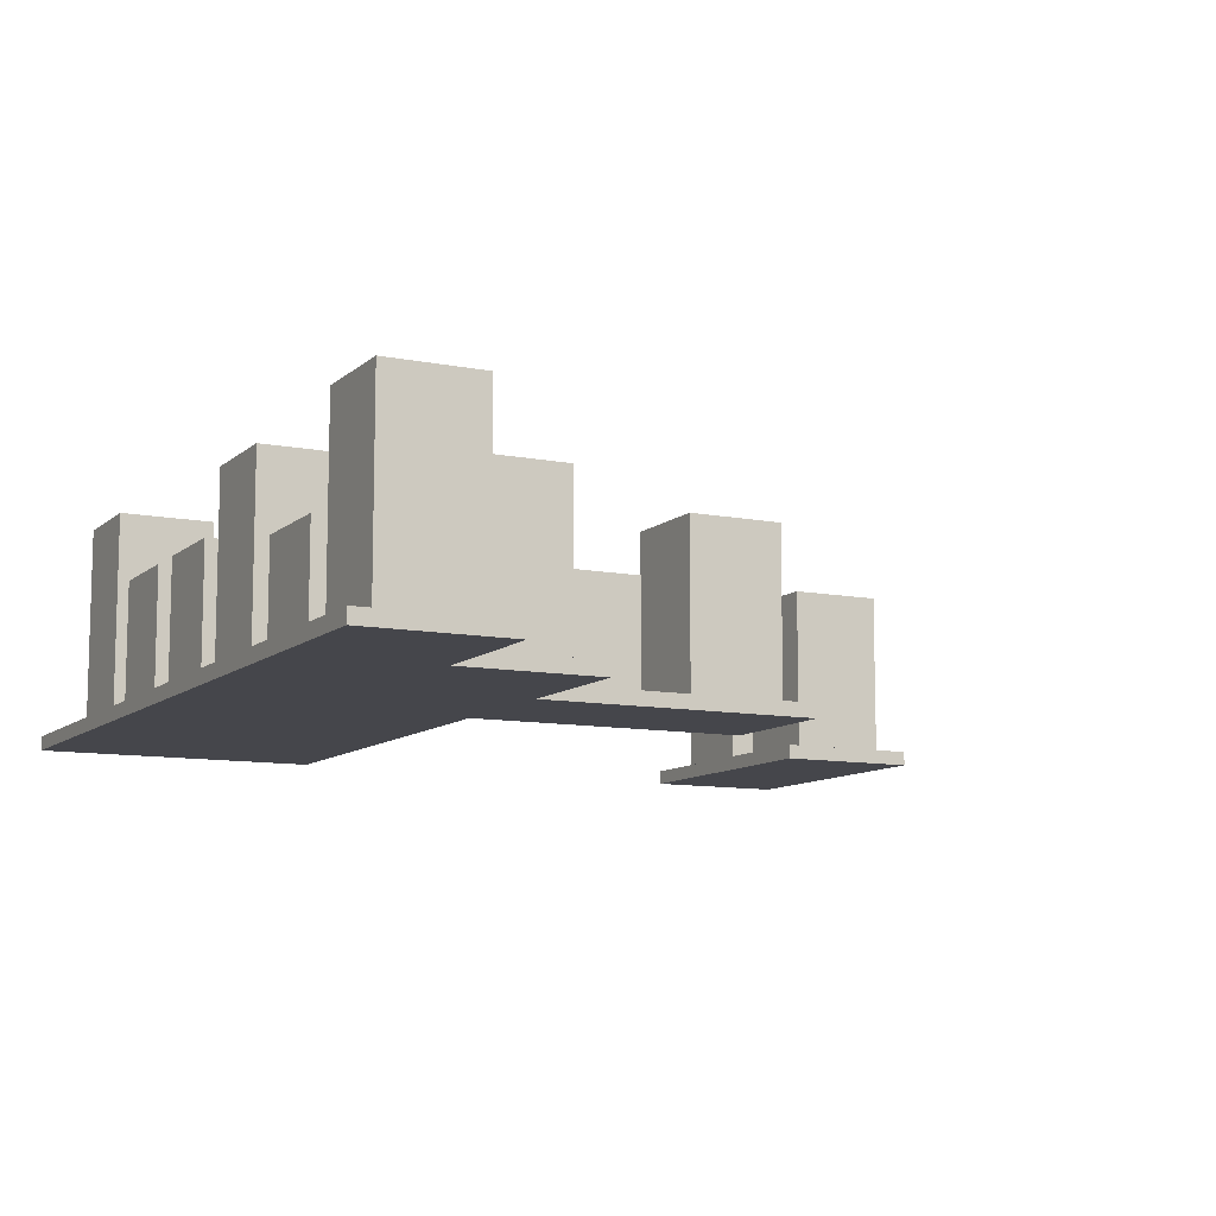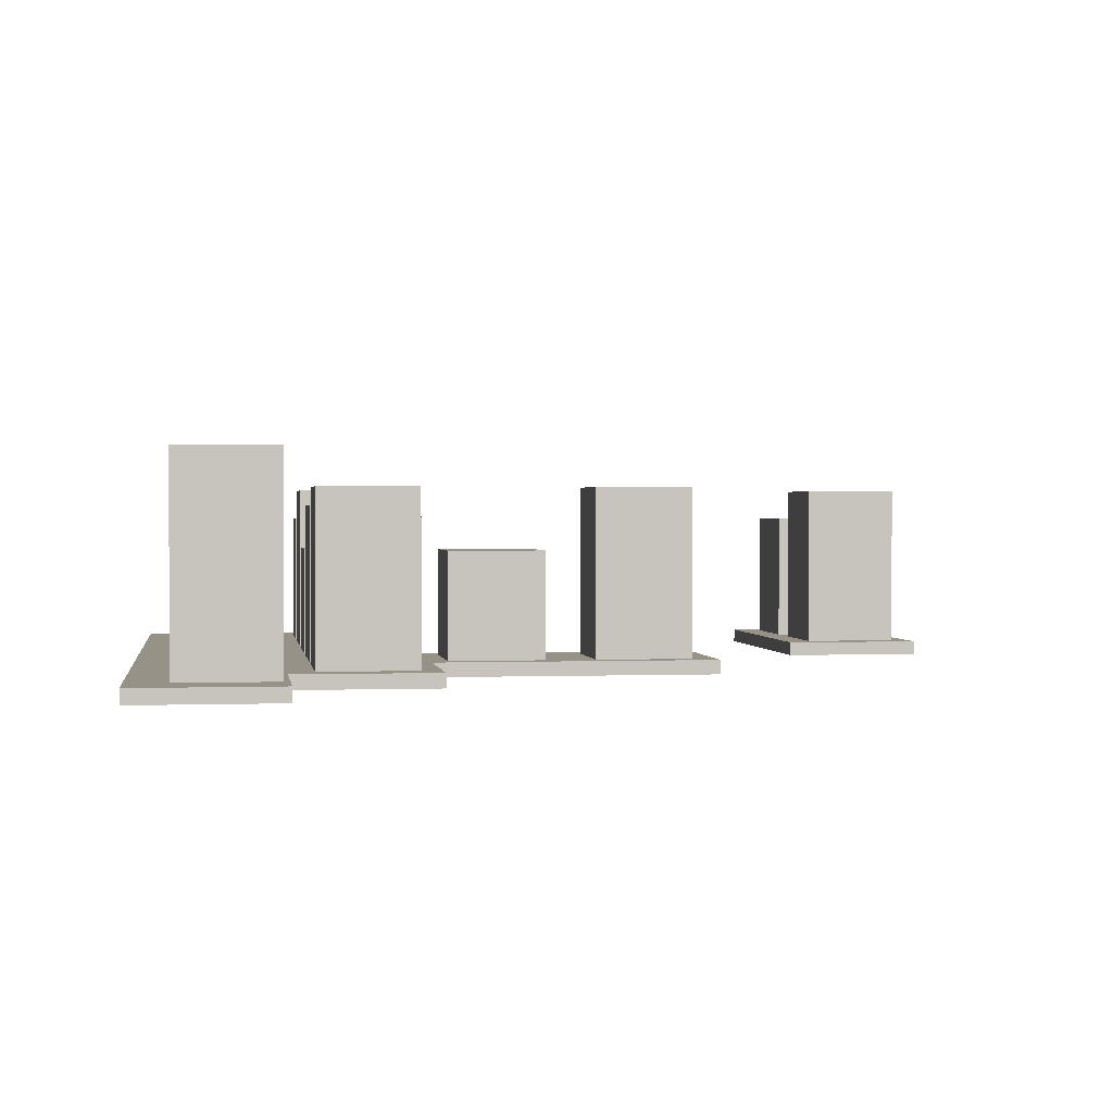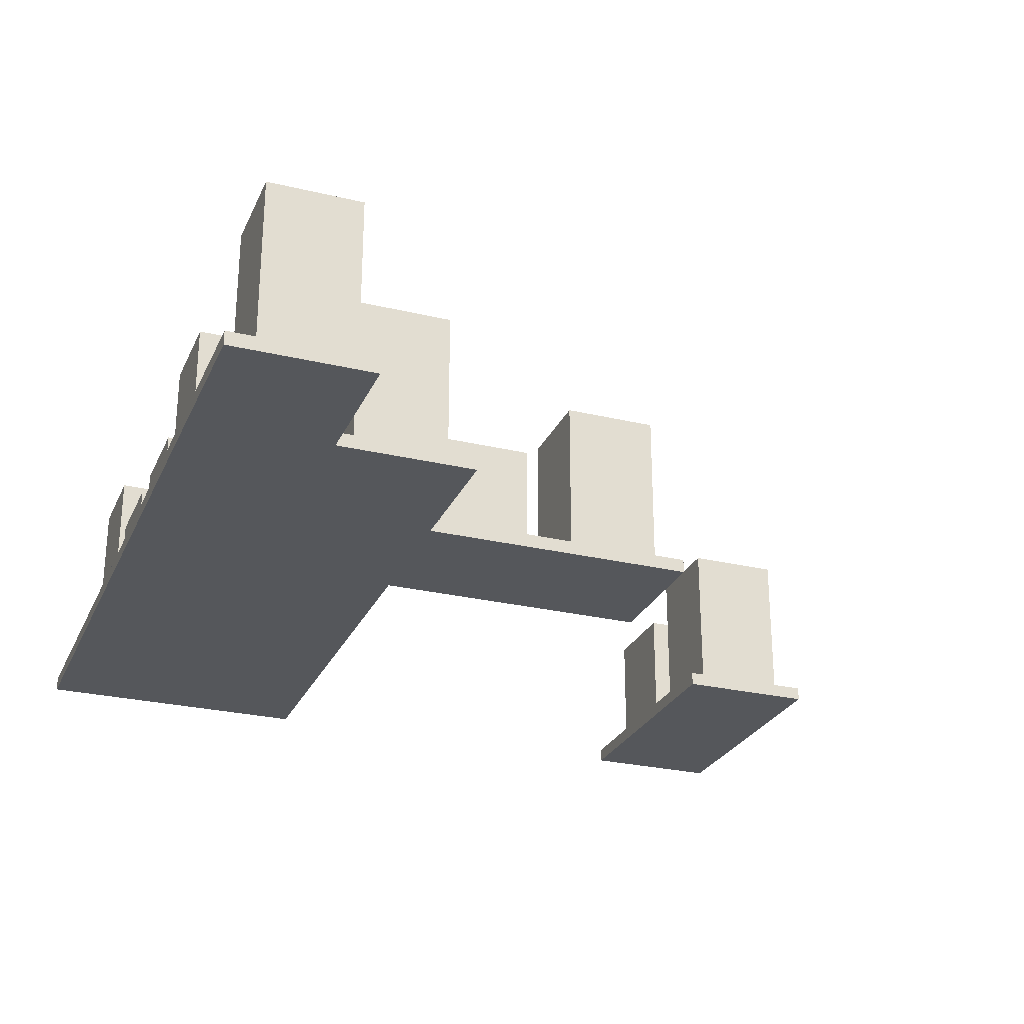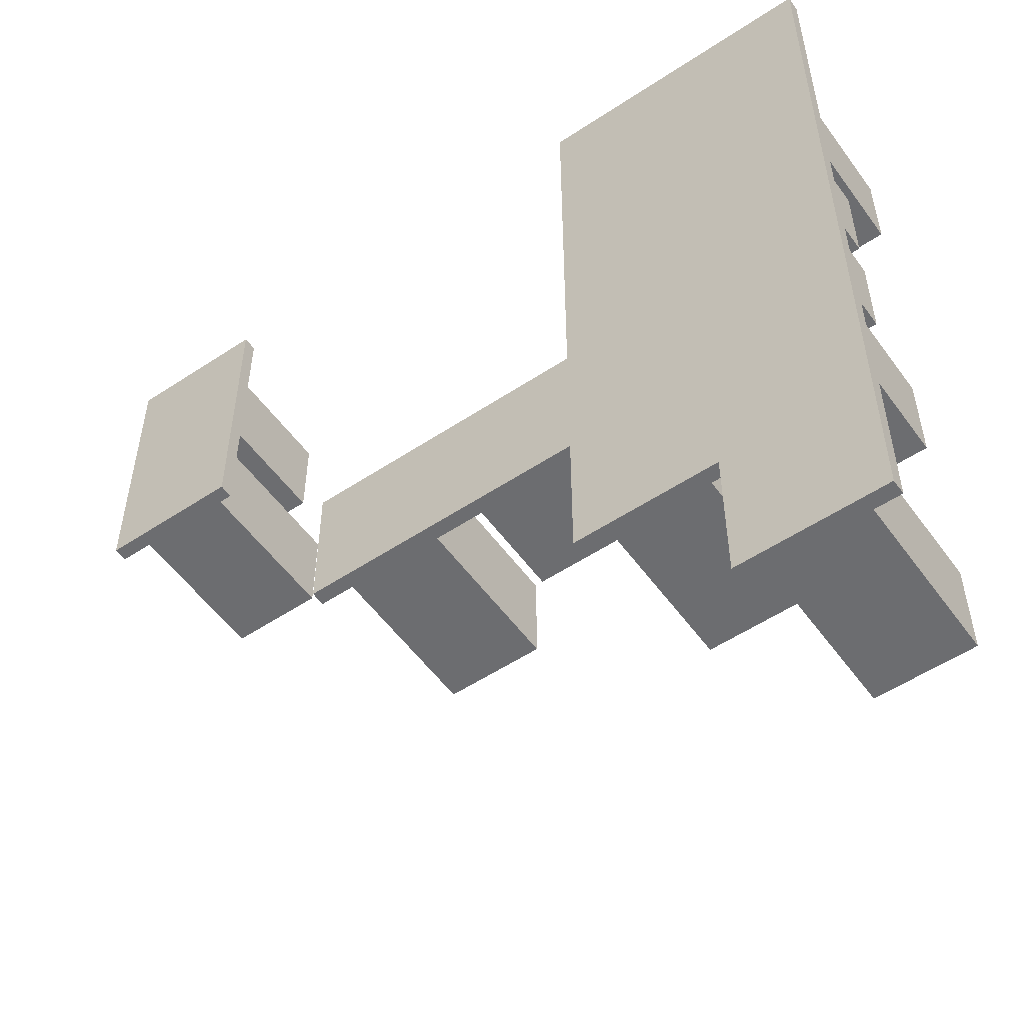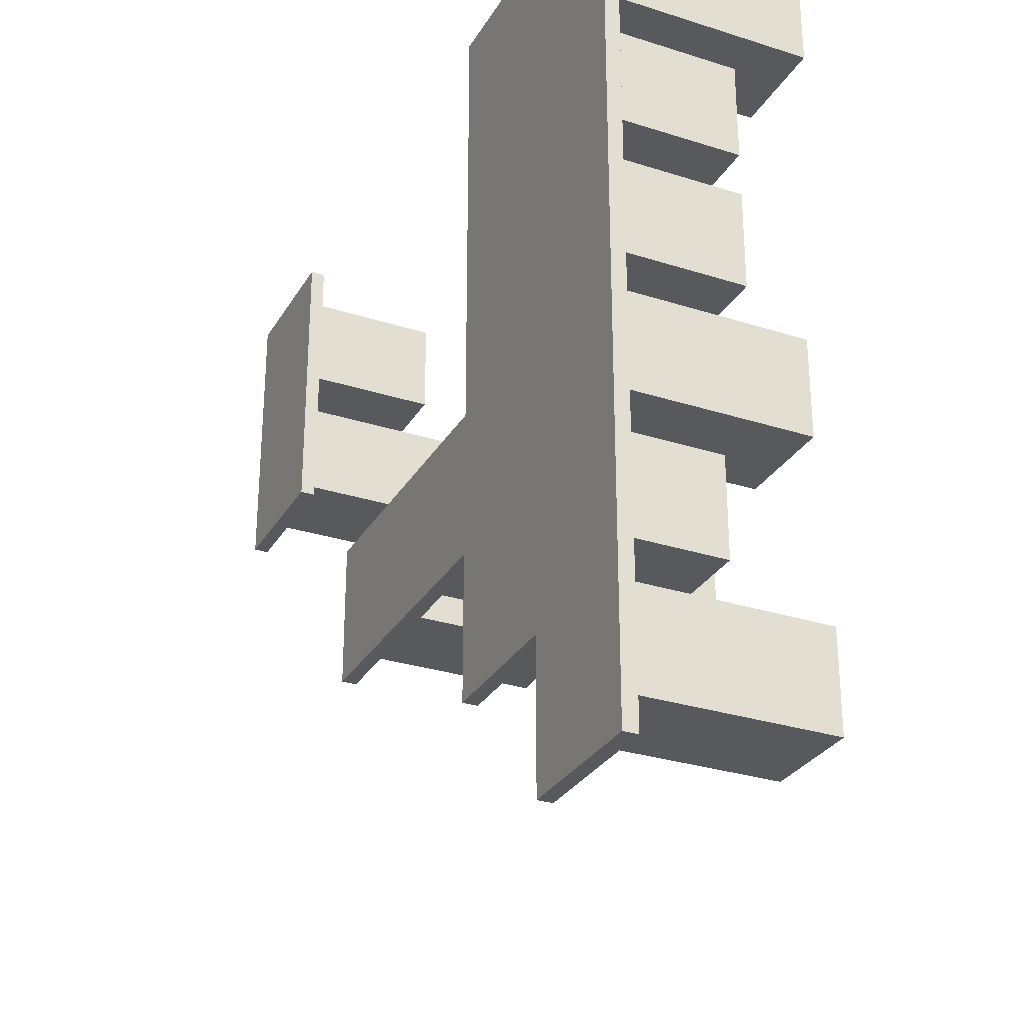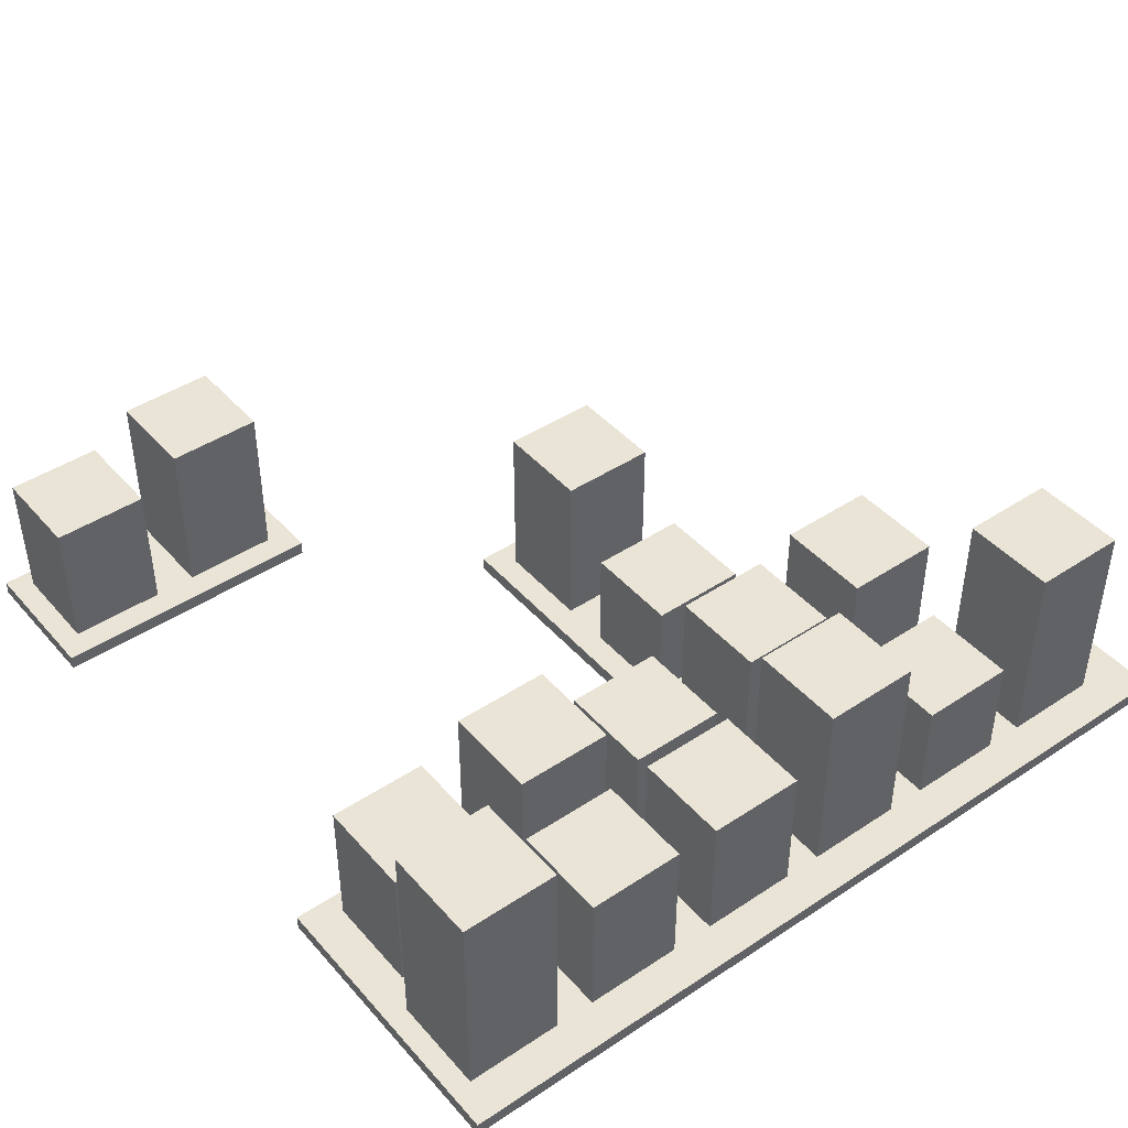
<metadata>
{"format":"obj","ext":"obj","renderer":"f3d","projection":"perspective","resolution":1024,"background":"white","views":[{"elev":-10.0,"azim":153.0,"up":"+Y"},{"elev":1.1,"azim":171.7,"up":"+Y"},{"elev":-26.7,"azim":159.5,"up":"+Y"},{"elev":-54.0,"azim":35.2,"up":"+Z"},{"elev":-29.4,"azim":64.7,"up":"+Z"},{"elev":43.6,"azim":52.1,"up":"+Y"}]}
</metadata>
<code>
o Default.012
v 3 -0.05 -2
v 2 -0.05 -2
v 2 -0.05 -3
v 3 -0.05 -3
v 2 0.05 -2
v 2 0.05 -3
v 3 0.05 -3
v 3 0.05 -2
v 3 -0.05 -1
v 2 -0.05 -1
v 3 0.05 -1
v 2 0.05 -1
v 3 0.05 -0
v 3 -0.05 0
v 2 0.05 -0
v 2 -0.05 0
v 2 0.05 3
v 3 0.05 3
v 3 -0.05 3
v 2 -0.05 3
v 1 0.05 3
v 1 -0.05 3
v 1 0.05 -0
v 1 0.05 -1
v 1 0.05 -2
v 1 -0.05 -2
v 1 -0.05 -1
v 1 -0.05 0
v -1 0.05 -0
v -1 -0.05 0
v -1 0.05 -1
v -1 -0.05 -1
v -2 -0.05 2
v -3 -0.05 2
v -3 -0.05 1
v -2 -0.05 1
v -3 0.05 2
v -3 0.05 1
v -2 0.05 1
v -2 0.05 2
v -2 -0.05 3
v -3 -0.05 3
v -2 0.05 3
v -3 0.05 3
v -0.15 0.037 -0.18
v -0.83 0.037 -0.18
v -0.83 0.037 -0.86
v -0.15 0.037 -0.86
v -0.15 0.457 -0.18
v -0.83 0.457 -0.18
v -0.83 0.457 -0.86
v -0.15 0.457 -0.86
v -0.15 1.246 -0.18
v -0.83 1.246 -0.18
v -0.15 1.246 -0.86
v -0.83 1.246 -0.86
v 0.88 0.037 -0.18
v 0.2 0.037 -0.18
v 0.2 0.037 -0.86
v 0.88 0.037 -0.86
v 0.88 0.457 -0.18
v 0.2 0.457 -0.18
v 0.2 0.457 -0.86
v 0.88 0.457 -0.86
v 0.88 0.8065 -0.18
v 0.2 0.8065 -0.18
v 0.88 0.8065 -0.86
v 0.2 0.8065 -0.86
v 2.72 0.037 2.85
v 2.04 0.037 2.85
v 2.04 0.037 2.17
v 2.72 0.037 2.17
v 2.72 0.457 2.85
v 2.04 0.457 2.85
v 2.04 0.457 2.17
v 2.72 0.457 2.17
v 2.72 1.546 2.85
v 2.04 1.546 2.85
v 2.72 1.546 2.17
v 2.04 1.546 2.17
v 2.72 0.037 -1
v 2.04 0.037 -1
v 2.04 0.037 -1.68
v 2.72 0.037 -1.68
v 2.72 0.457 -1
v 2.04 0.457 -1
v 2.04 0.457 -1.68
v 2.72 0.457 -1.68
v 2.72 0.8065 -1
v 2.04 0.8065 -1
v 2.72 0.8065 -1.68
v 2.04 0.8065 -1.68
v 2.72 0.037 -1.95
v 2.04 0.037 -1.95
v 2.04 0.037 -2.63
v 2.72 0.037 -2.63
v 2.72 0.457 -1.95
v 2.04 0.457 -1.95
v 2.04 0.457 -2.63
v 2.72 0.457 -2.63
v 2.72 1.476 -1.95
v 2.04 1.476 -1.95
v 2.72 1.476 -2.63
v 2.04 1.476 -2.63
v 2.72 0.037 0.91
v 2.04 0.037 0.91
v 2.04 0.037 0.23
v 2.72 0.037 0.23
v 2.72 0.457 0.91
v 2.04 0.457 0.91
v 2.04 0.457 0.23
v 2.72 0.457 0.23
v 2.72 1.016 0.91
v 2.04 1.016 0.91
v 2.72 1.016 0.23
v 2.04 1.016 0.23
v 2.72 0.037 -0.04
v 2.04 0.037 -0.04
v 2.04 0.037 -0.72
v 2.72 0.037 -0.72
v 2.72 0.457 -0.04
v 2.04 0.457 -0.04
v 2.04 0.457 -0.72
v 2.72 0.457 -0.72
v 2.72 1.417 -0.04
v 2.04 1.417 -0.04
v 2.72 1.417 -0.72
v 2.04 1.417 -0.72
v -2.19 0.037 2.84
v -2.87 0.037 2.84
v -2.87 0.037 2.16
v -2.19 0.037 2.16
v -2.19 0.457 2.84
v -2.87 0.457 2.84
v -2.87 0.457 2.16
v -2.19 0.457 2.16
v -2.19 1.016 2.84
v -2.87 1.016 2.84
v -2.19 1.016 2.16
v -2.87 1.016 2.16
v 1.82 0.037 -0.16
v 1.14 0.037 -0.16
v 1.14 0.037 -0.84
v 1.82 0.037 -0.84
v 1.82 0.457 -0.16
v 1.14 0.457 -0.16
v 1.14 0.457 -0.84
v 1.82 0.457 -0.84
v 1.82 1.117 -0.16
v 1.14 1.117 -0.16
v 1.82 1.117 -0.84
v 1.14 1.117 -0.84
v 1.82 0.037 -1.11
v 1.14 0.037 -1.11
v 1.14 0.037 -1.79
v 1.82 0.037 -1.79
v 1.82 0.457 -1.11
v 1.14 0.457 -1.11
v 1.14 0.457 -1.79
v 1.82 0.457 -1.79
v 1.82 1.236 -1.11
v 1.14 1.236 -1.11
v 1.82 1.236 -1.79
v 1.14 1.236 -1.79
v -2.19 0.037 1.86
v -2.87 0.037 1.86
v -2.87 0.037 1.18
v -2.19 0.037 1.18
v -2.19 0.457 1.86
v -2.87 0.457 1.86
v -2.87 0.457 1.18
v -2.19 0.457 1.18
v -2.19 1.236 1.86
v -2.87 1.236 1.86
v -2.19 1.236 1.18
v -2.87 1.236 1.18
v 2.72 0.037 1.89
v 2.04 0.037 1.89
v 2.04 0.037 1.21
v 2.72 0.037 1.21
v 2.72 0.457 1.89
v 2.04 0.457 1.89
v 2.04 0.457 1.21
v 2.72 0.457 1.21
v 2.72 1.016 1.89
v 2.04 1.016 1.89
v 2.72 1.016 1.21
v 2.04 1.016 1.21
v 1.82 0.037 2.73
v 1.14 0.037 2.73
v 1.14 0.037 2.05
v 1.82 0.037 2.05
v 1.82 0.457 2.73
v 1.14 0.457 2.73
v 1.14 0.457 2.05
v 1.82 0.457 2.05
v 1.82 1.016 2.73
v 1.14 1.016 2.73
v 1.82 1.016 2.05
v 1.14 1.016 2.05
v 1.82 0.037 1.75
v 1.14 0.037 1.75
v 1.14 0.037 1.07
v 1.82 0.037 1.07
v 1.82 0.457 1.75
v 1.14 0.457 1.75
v 1.14 0.457 1.07
v 1.82 0.457 1.07
v 1.82 1.236 1.75
v 1.14 1.236 1.75
v 1.82 1.236 1.07
v 1.14 1.236 1.07
v 1.82 0.037 0.8
v 1.14 0.037 0.8
v 1.14 0.037 0.12
v 1.82 0.037 0.12
v 1.82 0.457 0.8
v 1.14 0.457 0.8
v 1.14 0.457 0.12
v 1.82 0.457 0.12
v 1.82 0.8065 0.8
v 1.14 0.8065 0.8
v 1.82 0.8065 0.12
v 1.14 0.8065 0.12
f 2 3 4
f 6 3 2
f 7 4 3
f 8 1 4
f 7 6 5
f 1 9 10
f 8 11 9
f 5 12 11
f 11 13 14
f 12 15 13
f 9 14 16
f 15 17 18
f 14 19 20
f 13 18 19
f 17 20 19
f 17 21 22
f 15 23 21
f 12 24 23
f 5 25 24
f 2 26 25
f 10 27 26
f 16 28 27
f 20 22 28
f 25 26 27
f 23 28 22
f 23 29 30
f 24 31 29
f 27 32 31
f 28 30 32
f 32 30 29
f 34 35 36
f 38 35 34
f 39 36 35
f 39 40 33
f 39 38 37
f 33 41 42
f 40 43 41
f 37 44 43
f 34 42 44
f 44 42 41
f 46 47 48
f 50 46 45
f 51 47 46
f 52 48 47
f 49 45 48
f 49 53 54
f 52 55 53
f 51 56 55
f 50 54 56
f 55 56 54
f 58 59 60
f 62 58 57
f 63 59 58
f 64 60 59
f 61 57 60
f 61 65 66
f 61 64 67
f 63 68 67
f 62 66 68
f 67 68 66
f 70 71 72
f 74 70 69
f 75 71 70
f 76 72 71
f 76 73 69
f 73 77 78
f 76 79 77
f 75 80 79
f 74 78 80
f 79 80 78
f 82 83 84
f 86 82 81
f 87 83 82
f 88 84 83
f 88 85 81
f 85 89 90
f 88 91 89
f 87 92 91
f 86 90 92
f 91 92 90
f 94 95 96
f 98 94 93
f 98 99 95
f 100 96 95
f 97 93 96
f 97 101 102
f 100 103 101
f 99 104 103
f 98 102 104
f 103 104 102
f 106 107 108
f 110 106 105
f 110 111 107
f 112 108 107
f 112 109 105
f 109 113 114
f 112 115 113
f 111 116 115
f 110 114 116
f 115 116 114
f 118 119 120
f 122 118 117
f 123 119 118
f 124 120 119
f 121 117 120
f 121 125 126
f 121 124 127
f 123 128 127
f 122 126 128
f 127 128 126
f 130 131 132
f 134 130 129
f 135 131 130
f 136 132 131
f 136 133 129
f 133 137 138
f 136 139 137
f 135 140 139
f 135 134 138
f 139 140 138
f 142 143 144
f 146 142 141
f 147 143 142
f 148 144 143
f 145 141 144
f 145 149 150
f 145 148 151
f 147 152 151
f 147 146 150
f 151 152 150
f 154 155 156
f 158 154 153
f 159 155 154
f 160 156 155
f 157 153 156
f 157 161 162
f 160 163 161
f 159 164 163
f 159 158 162
f 163 164 162
f 166 167 168
f 170 166 165
f 171 167 166
f 172 168 167
f 172 169 165
f 169 173 174
f 169 172 175
f 171 176 175
f 170 174 176
f 175 176 174
f 178 179 180
f 182 178 177
f 182 183 179
f 184 180 179
f 181 177 180
f 181 185 186
f 181 184 187
f 183 188 187
f 182 186 188
f 187 188 186
f 190 191 192
f 194 190 189
f 195 191 190
f 196 192 191
f 196 193 189
f 193 197 198
f 196 199 197
f 195 200 199
f 194 198 200
f 199 200 198
f 202 203 204
f 206 202 201
f 207 203 202
f 208 204 203
f 205 201 204
f 205 209 210
f 208 211 209
f 207 212 211
f 207 206 210
f 211 212 210
f 214 215 216
f 218 214 213
f 218 219 215
f 220 216 215
f 217 213 216
f 217 221 222
f 220 223 221
f 219 224 223
f 218 222 224
f 223 224 222
f 1 2 4
f 5 6 2
f 6 7 3
f 7 8 4
f 8 7 5
f 2 1 10
f 1 8 9
f 8 5 11
f 9 11 14
f 11 12 13
f 10 9 16
f 13 15 18
f 16 14 20
f 14 13 19
f 18 17 19
f 20 17 22
f 17 15 21
f 15 12 23
f 12 5 24
f 5 2 25
f 2 10 26
f 10 16 27
f 16 20 28
f 24 25 27
f 21 23 22
f 28 23 30
f 23 24 29
f 24 27 31
f 27 28 32
f 31 32 29
f 33 34 36
f 37 38 34
f 38 39 35
f 36 39 33
f 40 39 37
f 34 33 42
f 33 40 41
f 40 37 43
f 37 34 44
f 43 44 41
f 45 46 48
f 49 50 45
f 50 51 46
f 51 52 47
f 52 49 48
f 50 49 54
f 49 52 53
f 52 51 55
f 51 50 56
f 53 55 54
f 57 58 60
f 61 62 57
f 62 63 58
f 63 64 59
f 64 61 60
f 62 61 66
f 65 61 67
f 64 63 67
f 63 62 68
f 65 67 66
f 69 70 72
f 73 74 69
f 74 75 70
f 75 76 71
f 72 76 69
f 74 73 78
f 73 76 77
f 76 75 79
f 75 74 80
f 77 79 78
f 81 82 84
f 85 86 81
f 86 87 82
f 87 88 83
f 84 88 81
f 86 85 90
f 85 88 89
f 88 87 91
f 87 86 92
f 89 91 90
f 93 94 96
f 97 98 93
f 94 98 95
f 99 100 95
f 100 97 96
f 98 97 102
f 97 100 101
f 100 99 103
f 99 98 104
f 101 103 102
f 105 106 108
f 109 110 105
f 106 110 107
f 111 112 107
f 108 112 105
f 110 109 114
f 109 112 113
f 112 111 115
f 111 110 116
f 113 115 114
f 117 118 120
f 121 122 117
f 122 123 118
f 123 124 119
f 124 121 120
f 122 121 126
f 125 121 127
f 124 123 127
f 123 122 128
f 125 127 126
f 129 130 132
f 133 134 129
f 134 135 130
f 135 136 131
f 132 136 129
f 134 133 138
f 133 136 137
f 136 135 139
f 140 135 138
f 137 139 138
f 141 142 144
f 145 146 141
f 146 147 142
f 147 148 143
f 148 145 144
f 146 145 150
f 149 145 151
f 148 147 151
f 152 147 150
f 149 151 150
f 153 154 156
f 157 158 153
f 158 159 154
f 159 160 155
f 160 157 156
f 158 157 162
f 157 160 161
f 160 159 163
f 164 159 162
f 161 163 162
f 165 166 168
f 169 170 165
f 170 171 166
f 171 172 167
f 168 172 165
f 170 169 174
f 173 169 175
f 172 171 175
f 171 170 176
f 173 175 174
f 177 178 180
f 181 182 177
f 178 182 179
f 183 184 179
f 184 181 180
f 182 181 186
f 185 181 187
f 184 183 187
f 183 182 188
f 185 187 186
f 189 190 192
f 193 194 189
f 194 195 190
f 195 196 191
f 192 196 189
f 194 193 198
f 193 196 197
f 196 195 199
f 195 194 200
f 197 199 198
f 201 202 204
f 205 206 201
f 206 207 202
f 207 208 203
f 208 205 204
f 206 205 210
f 205 208 209
f 208 207 211
f 212 207 210
f 209 211 210
f 213 214 216
f 217 218 213
f 214 218 215
f 219 220 215
f 220 217 216
f 218 217 222
f 217 220 221
f 220 219 223
f 219 218 224
f 221 223 222

</code>
